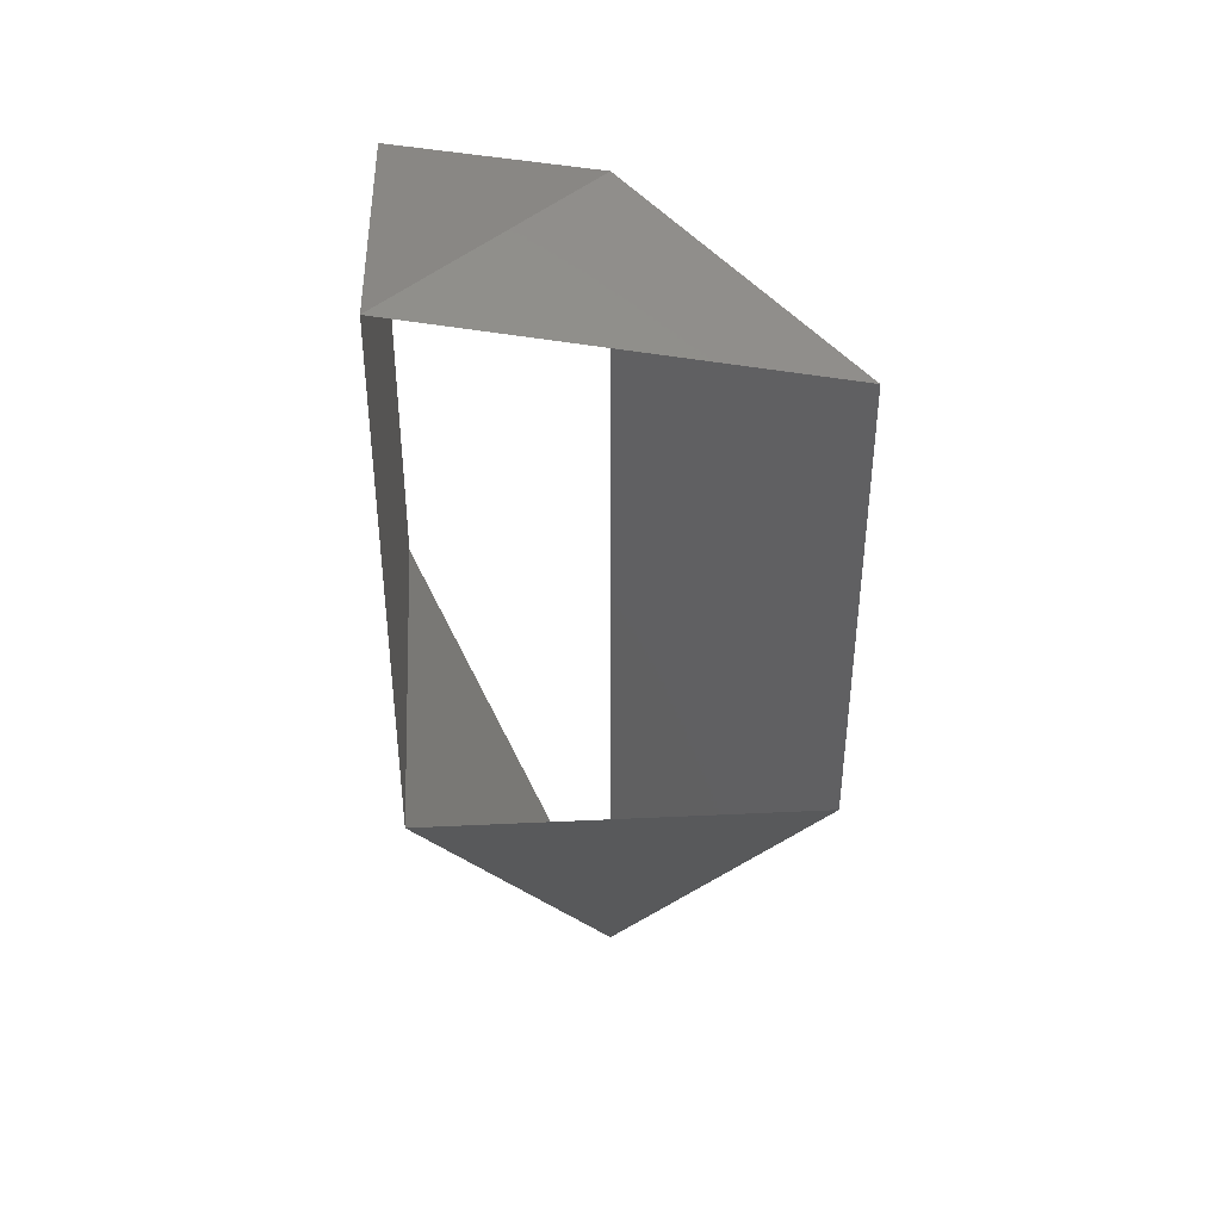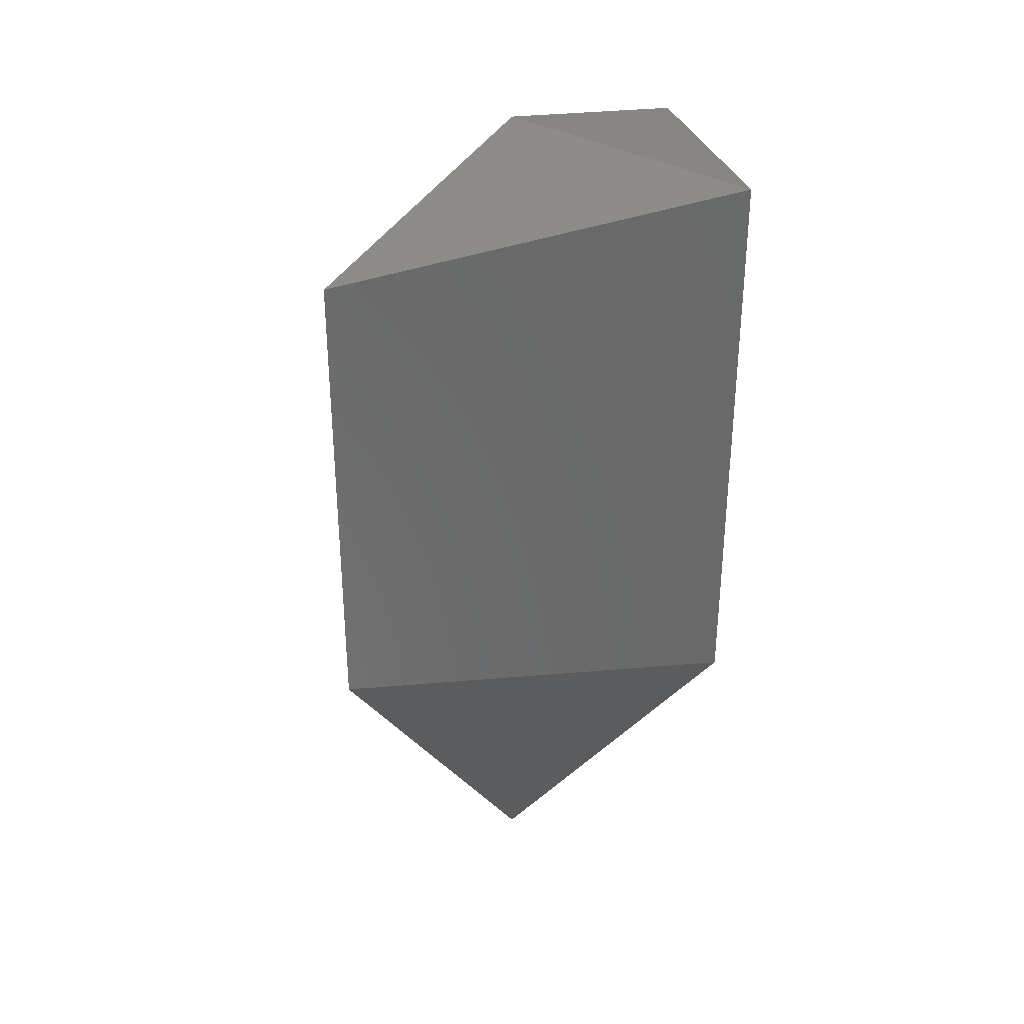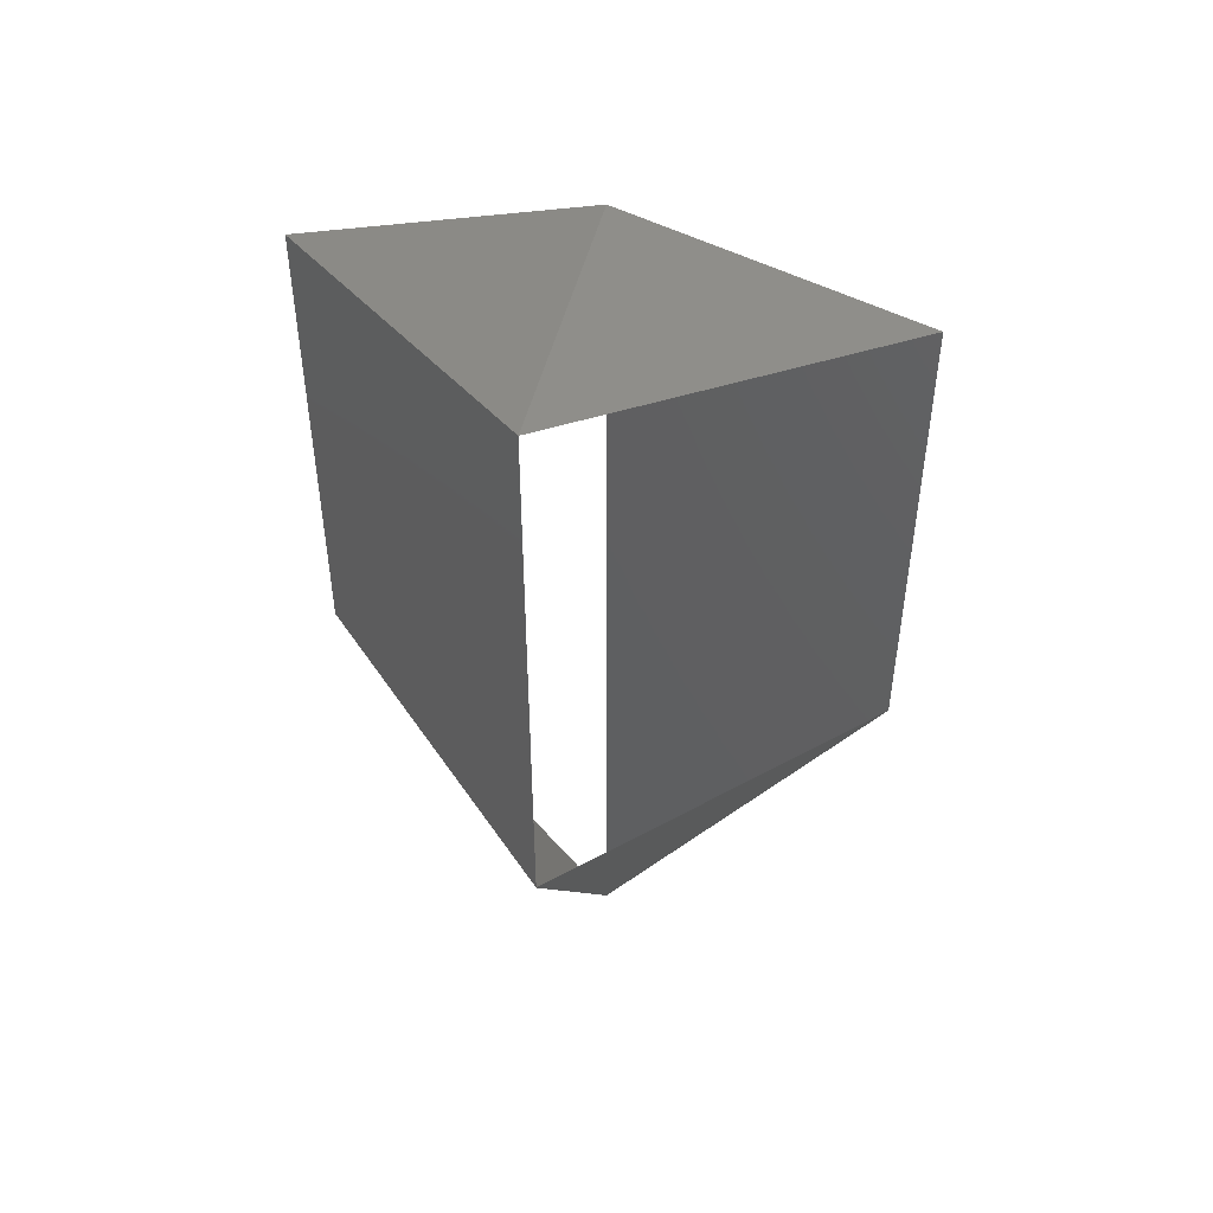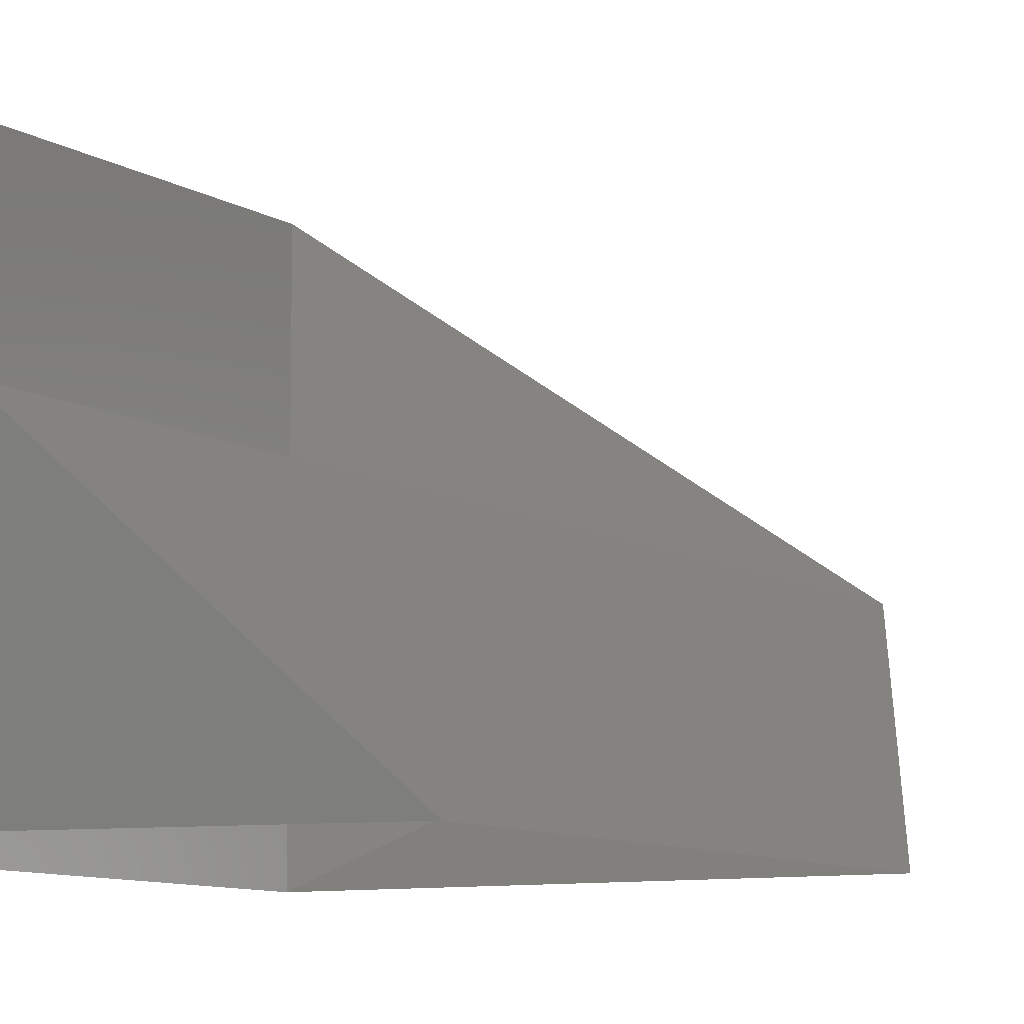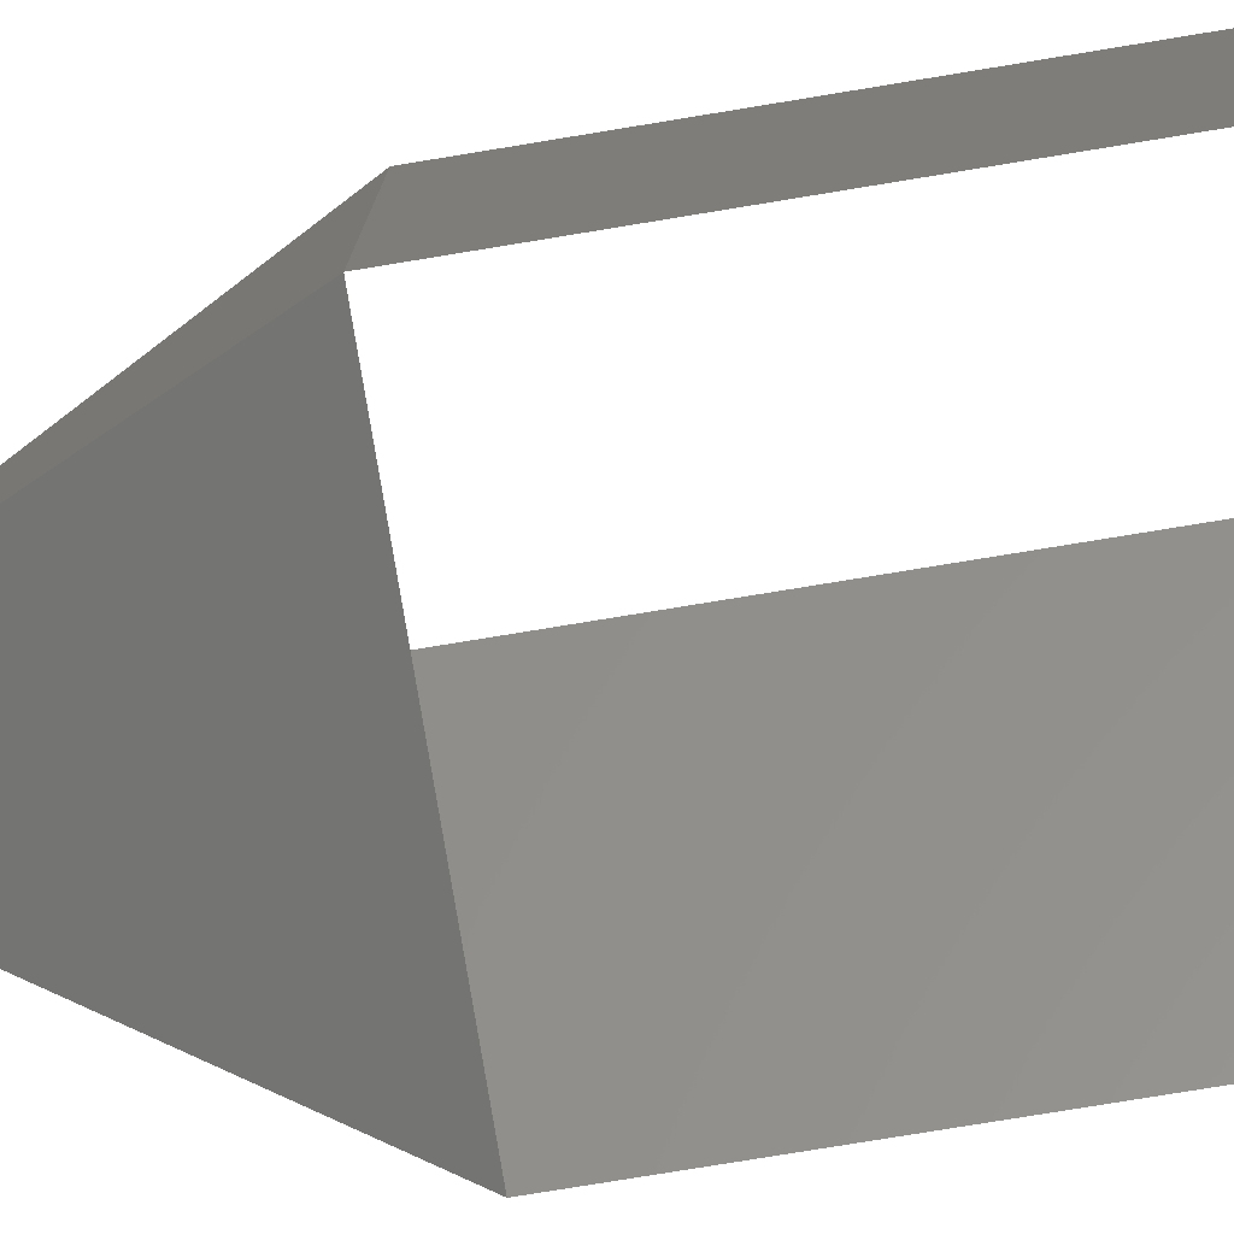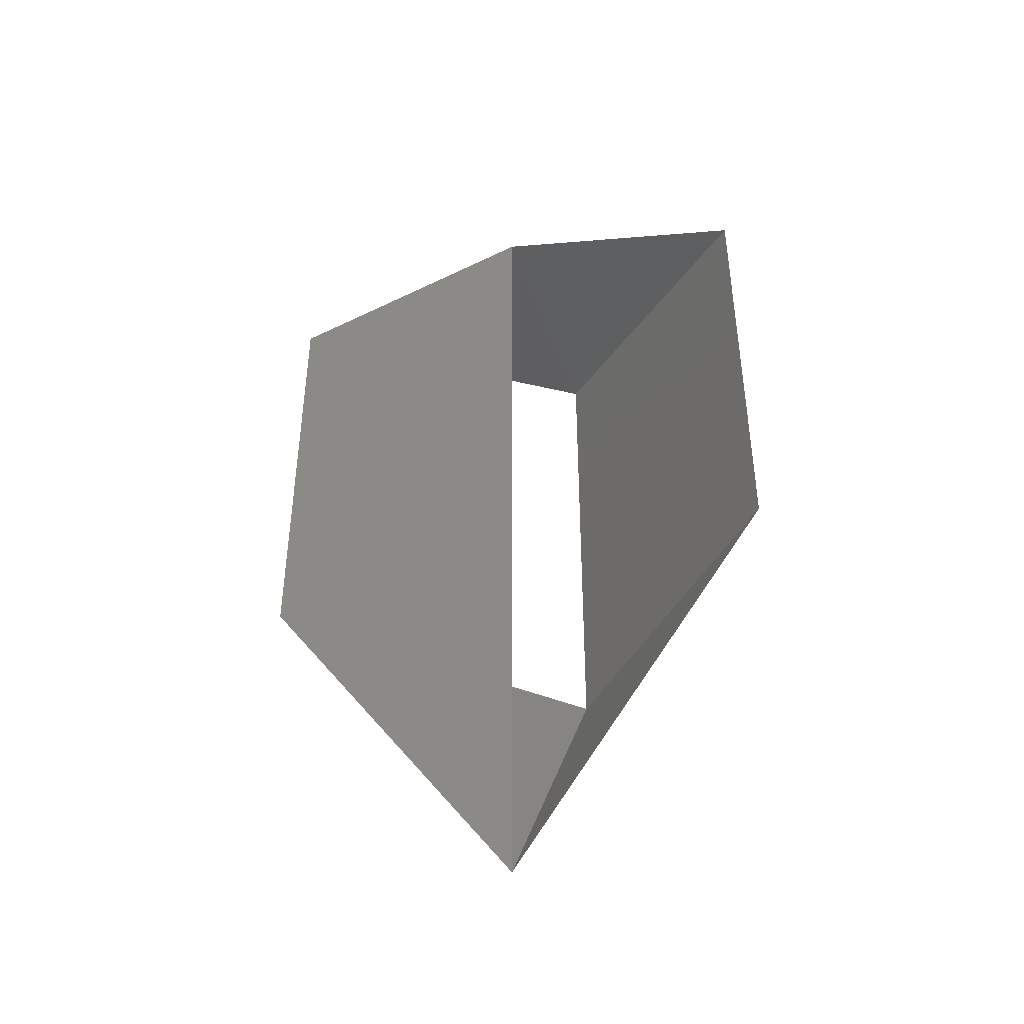
<metadata>
{"format":"stl","ext":"stl","renderer":"f3d","projection":"perspective","resolution":1024,"background":"white","views":[{"elev":41.2,"azim":-3.3,"up":"+Z"},{"elev":34.1,"azim":-96.7,"up":"+Z"},{"elev":47.2,"azim":-31.9,"up":"+Z"},{"elev":-8.4,"azim":30.4,"up":"+Y"},{"elev":-78.4,"azim":-80.7,"up":"+Y"},{"elev":-43.0,"azim":153.8,"up":"+Z"}]}
</metadata>
<code>
# stl→obj: 8 verts, 8 faces
v 1 1 -0.2
v 2 1 -0.2
v 1.5 1.5 -1.2
v 1 2 -0.2
v 2 1 1
v 1.5 1.5 1.2
v 1 1 1.2
v 1 2 1
f 1 2 3
f 1 3 4
f 2 5 6
f 2 6 3
f 7 5 6
f 7 6 8
f 1 4 8
f 1 8 7

</code>
